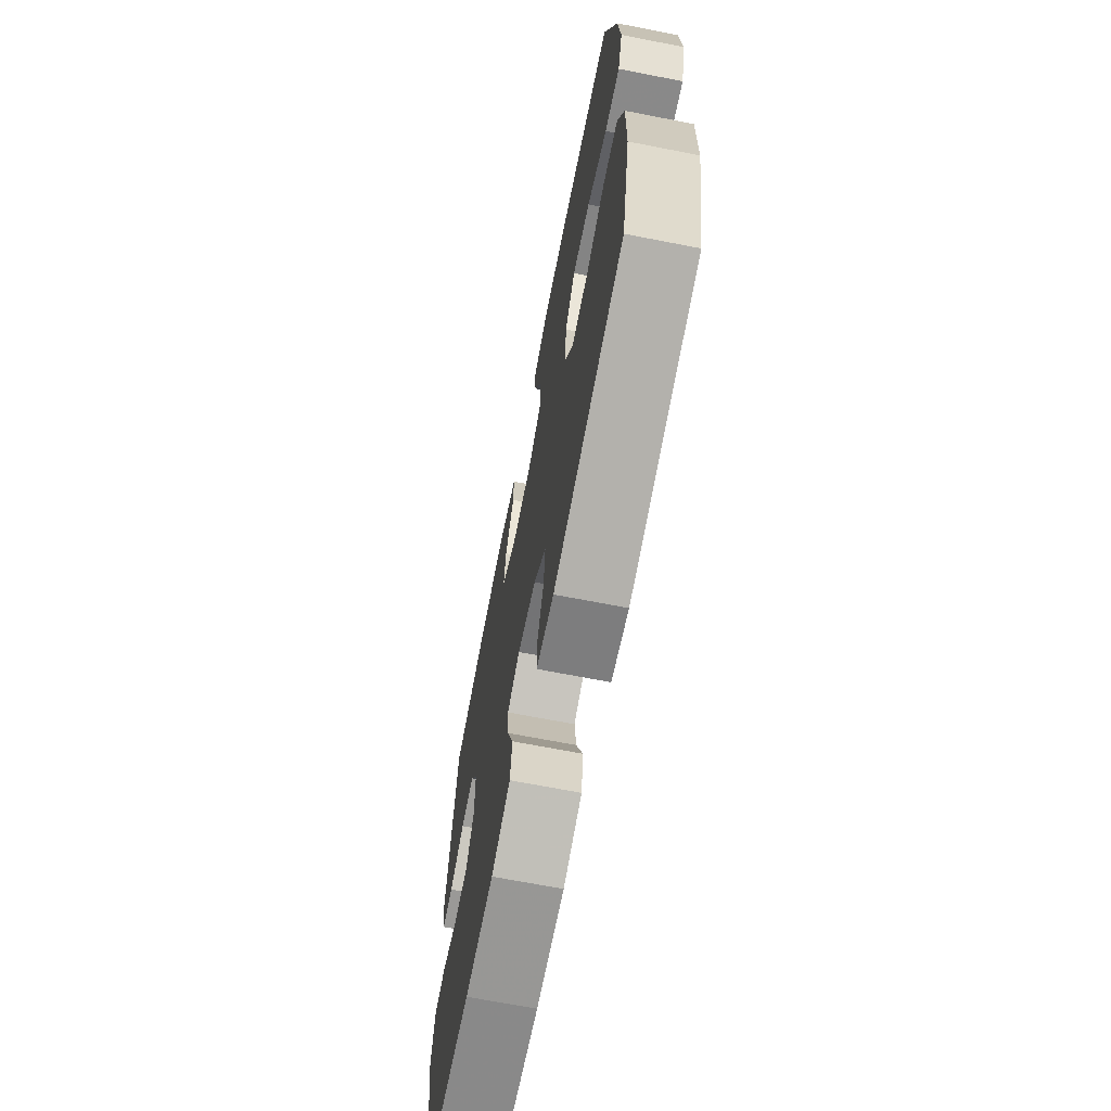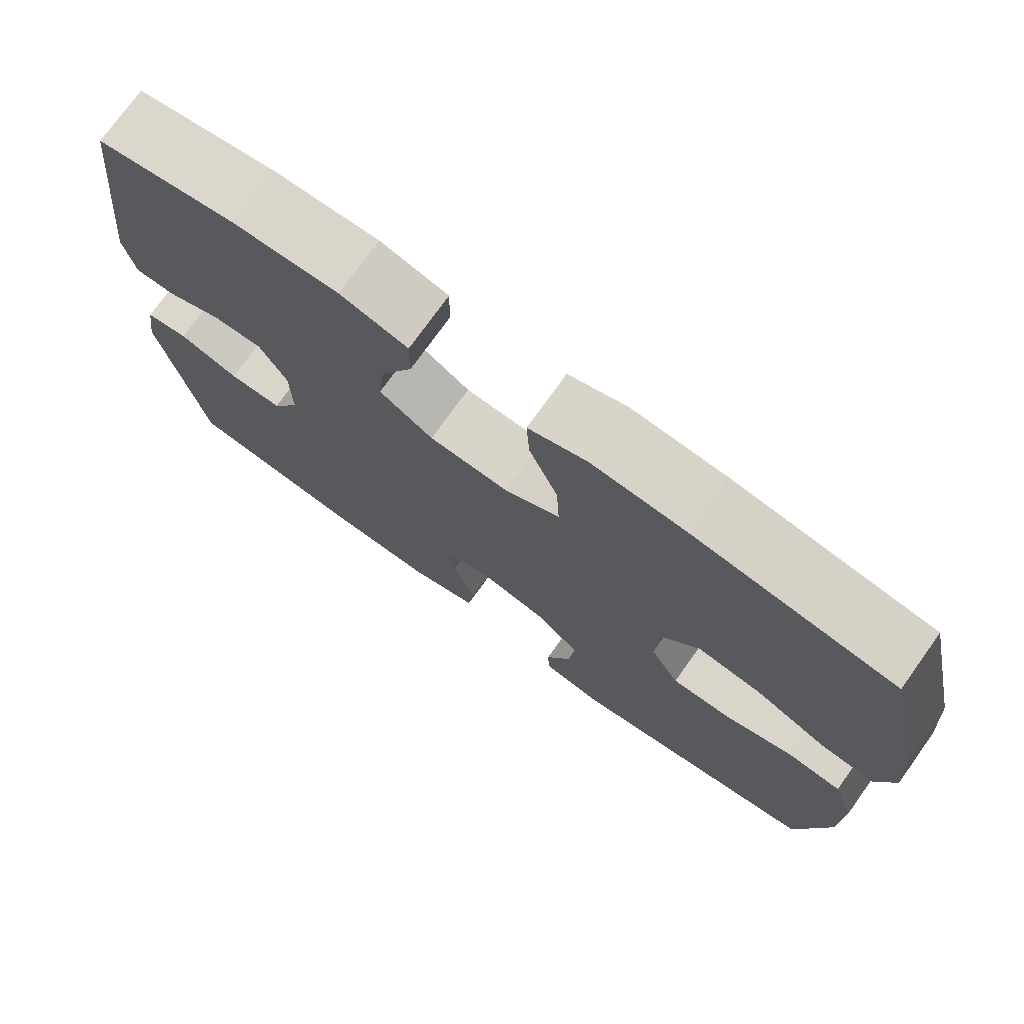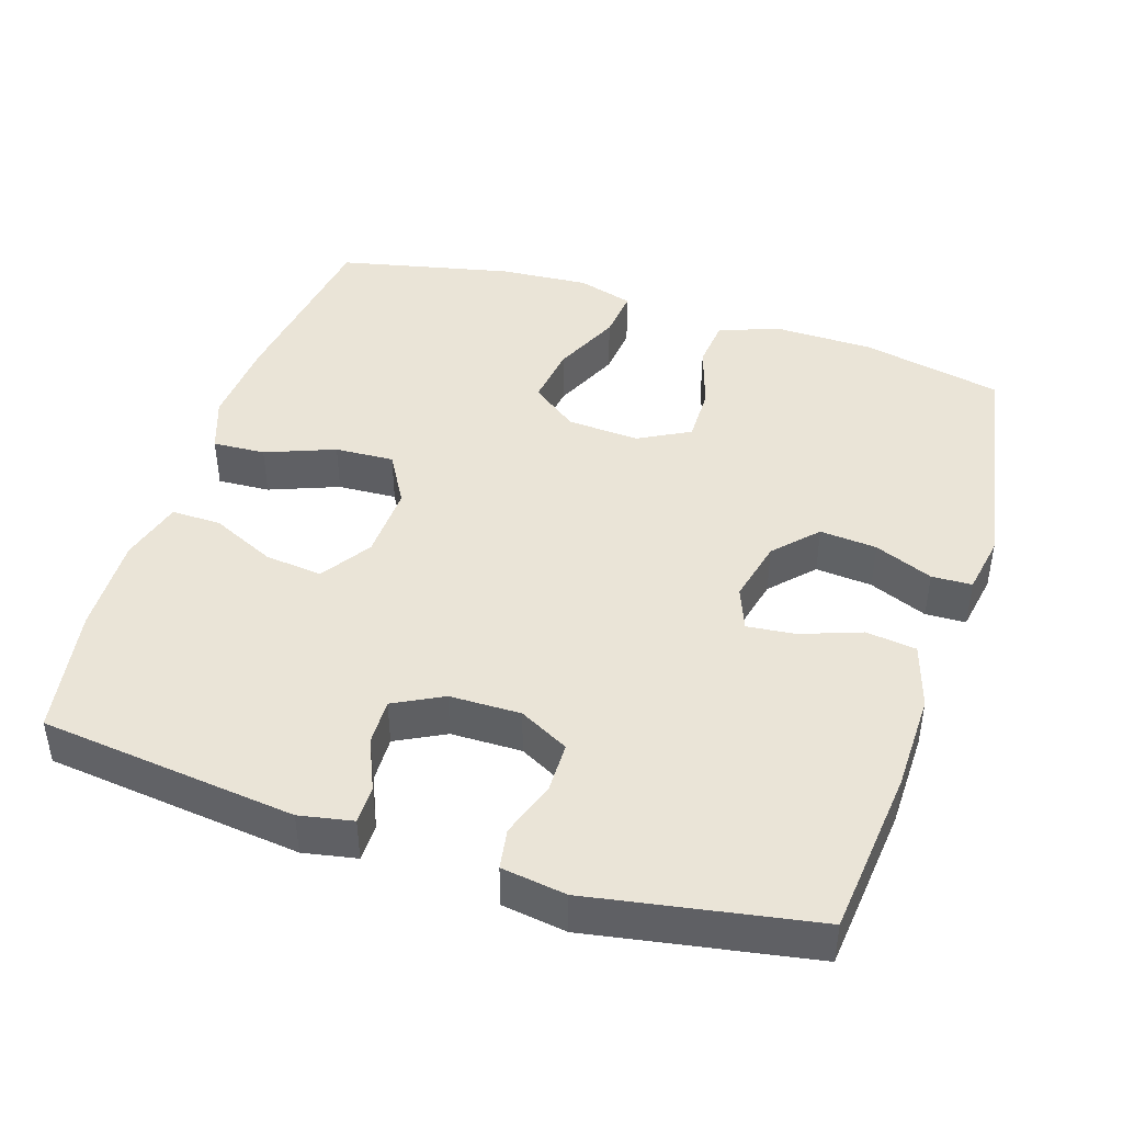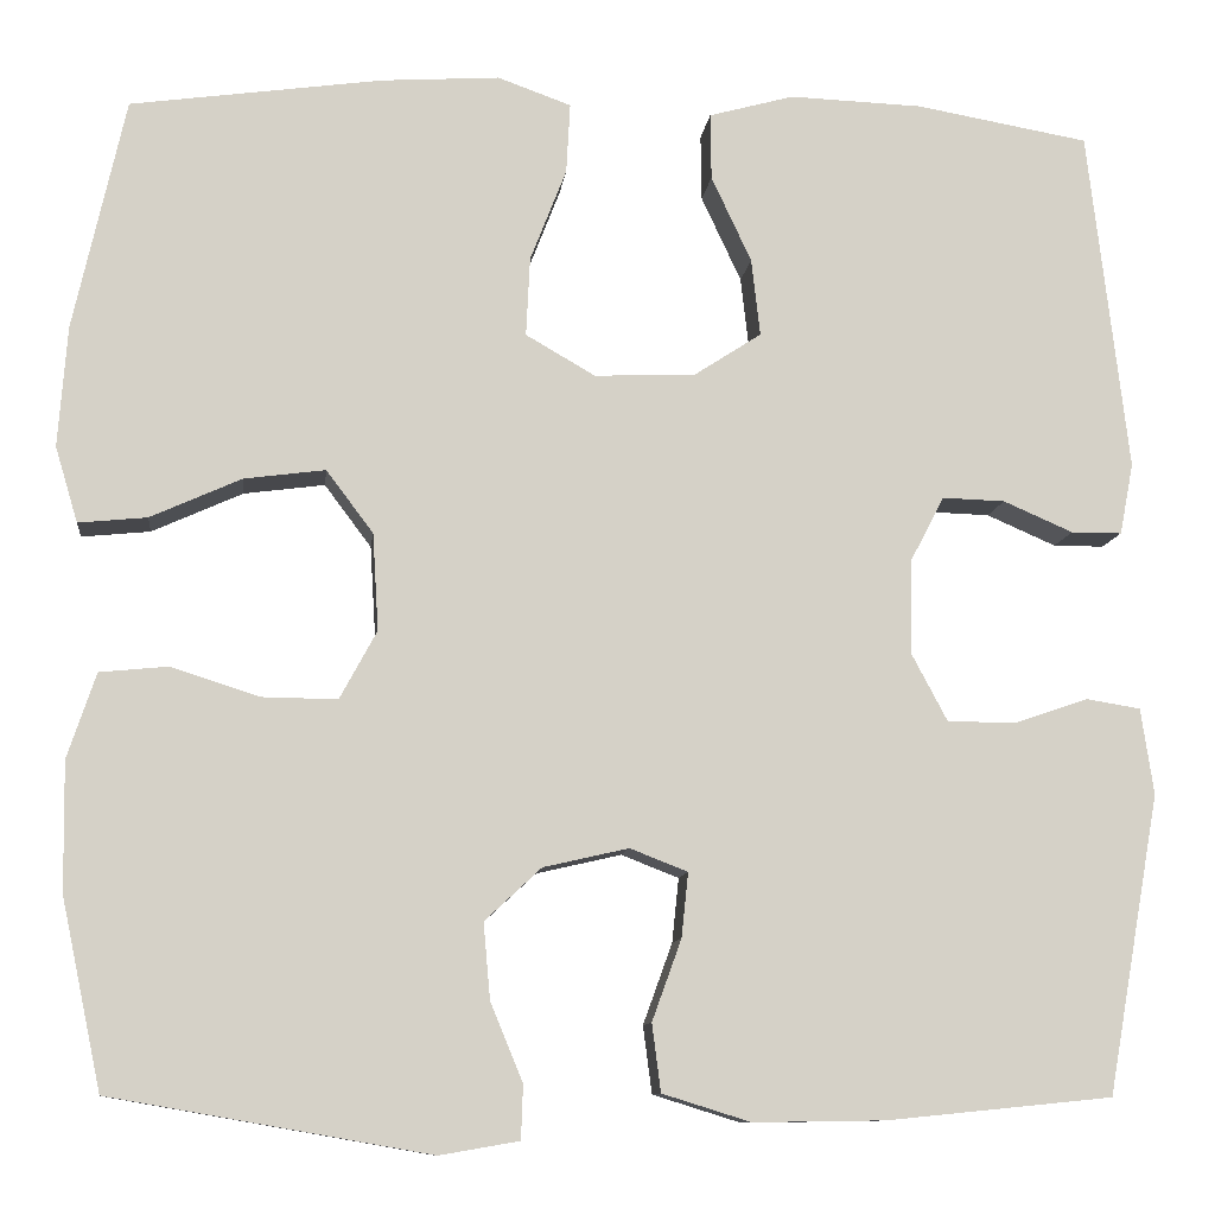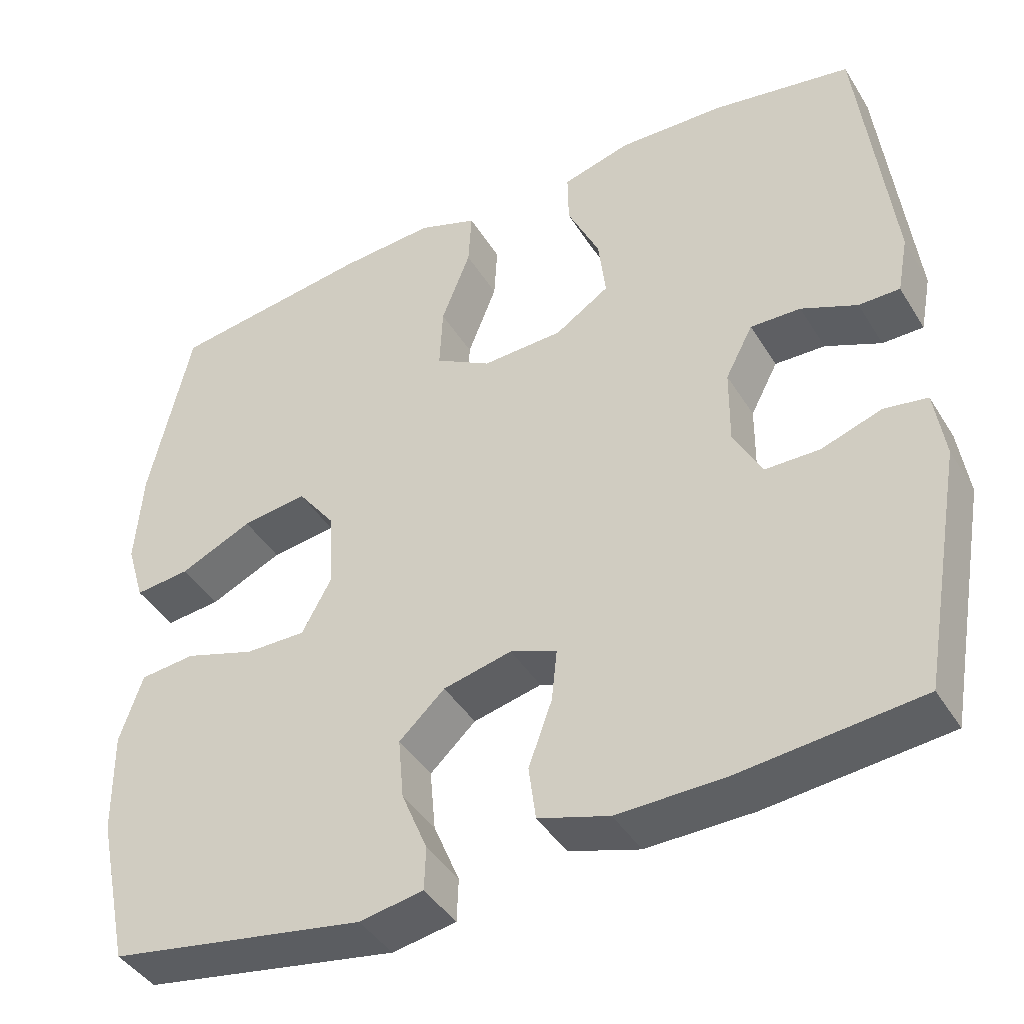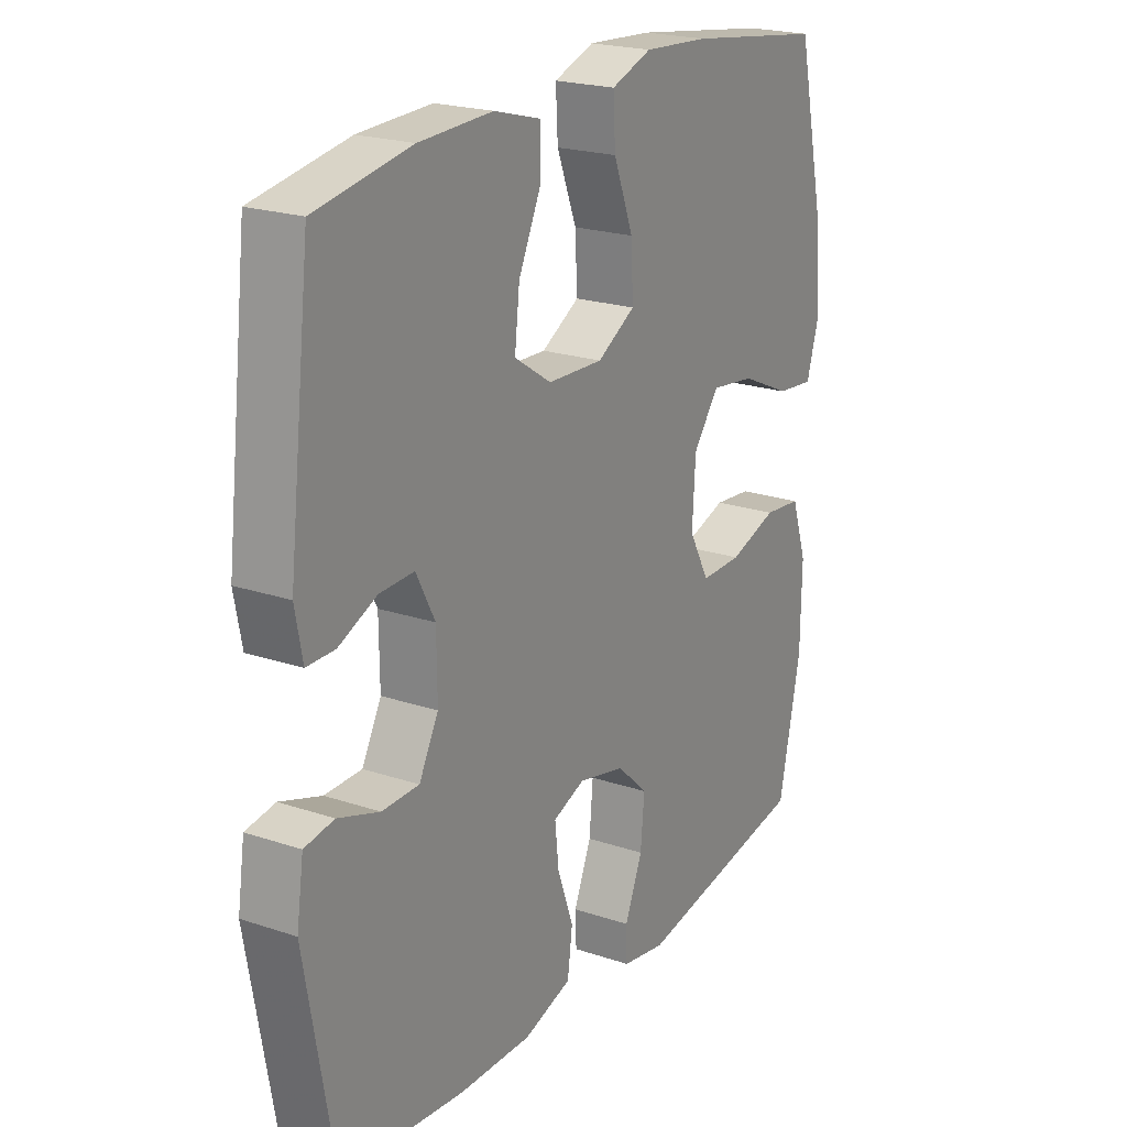
<metadata>
{"format":"obj","ext":"obj","renderer":"f3d","projection":"perspective","resolution":1024,"background":"white","views":[{"elev":-69.0,"azim":-101.0,"up":"+Z"},{"elev":74.9,"azim":-144.4,"up":"+Z"},{"elev":43.7,"azim":107.9,"up":"+Y"},{"elev":-10.2,"azim":-6.5,"up":"+Z"},{"elev":-42.3,"azim":29.3,"up":"+Z"},{"elev":21.5,"azim":120.7,"up":"+Z"}]}
</metadata>
<code>
v -0.5 0.07 0.5
v -0.243 0.07 0.536
v -0.122 0.07 0.544
v -0.047 0.07 0.517
v -0.051 0.07 0.445
v -0.088 0.07 0.35
v -0.092 0.07 0.269
v -0.021 0.07 0.228
v 0.082 0.07 0.232
v 0.151 0.07 0.277
v 0.142 0.07 0.356
v 0.101 0.07 0.444
v 0.1 0.07 0.512
v 0.187 0.07 0.536
v 0.323 0.07 0.531
v 0.5 0.07 0.5
v 0.541 0.07 0.149
v 0.527 0.07 0.076
v 0.475 0.07 0.076
v 0.404 0.07 0.107
v 0.34 0.07 0.109
v 0.305 0.07 0.042
v 0.304 0.07 -0.055
v 0.34 0.07 -0.123
v 0.409 0.07 -0.124
v 0.486 0.07 -0.098
v 0.541 0.07 -0.107
v 0.554 0.07 -0.195
v 0.5 0.07 -0.5
v 0.27 0.07 -0.523
v 0.135 0.07 -0.525
v 0.045 0.07 -0.497
v 0.036 0.07 -0.428
v 0.066 0.07 -0.345
v 0.073 0.07 -0.279
v 0.014 0.07 -0.256
v -0.073 0.07 -0.276
v -0.131 0.07 -0.33
v -0.124 0.07 -0.408
v -0.091 0.07 -0.488
v -0.093 0.07 -0.543
v -0.174 0.07 -0.557
v -0.5 0.07 -0.5
v -0.541 0.07 -0.307
v -0.543 0.07 -0.175
v -0.514 0.07 -0.088
v -0.444 0.07 -0.081
v -0.354 0.07 -0.11
v -0.277 0.07 -0.111
v -0.239 0.07 -0.041
v -0.245 0.07 0.058
v -0.293 0.07 0.122
v -0.376 0.07 0.111
v -0.469 0.07 0.069
v -0.539 0.07 0.062
v -0.562 0.07 0.139
v -0.553 0.07 0.262
v -0.5 0 0.5
v -0.243 0 0.536
v -0.122 0 0.544
v -0.047 0 0.517
v -0.051 0 0.445
v -0.088 0 0.35
v -0.092 0 0.269
v -0.021 0 0.228
v 0.082 0 0.232
v 0.151 0 0.277
v 0.142 0 0.356
v 0.101 0 0.444
v 0.1 0 0.512
v 0.187 0 0.536
v 0.323 0 0.531
v 0.5 0 0.5
v 0.541 0 0.149
v 0.527 0 0.076
v 0.475 0 0.076
v 0.404 0 0.107
v 0.34 0 0.109
v 0.305 0 0.042
v 0.304 0 -0.055
v 0.34 0 -0.123
v 0.409 0 -0.124
v 0.486 0 -0.098
v 0.541 0 -0.107
v 0.554 0 -0.195
v 0.5 0 -0.5
v 0.27 0 -0.523
v 0.135 0 -0.525
v 0.045 0 -0.497
v 0.036 0 -0.428
v 0.066 0 -0.345
v 0.073 0 -0.279
v 0.014 0 -0.256
v -0.073 0 -0.276
v -0.131 0 -0.33
v -0.124 0 -0.408
v -0.091 0 -0.488
v -0.093 0 -0.543
v -0.174 0 -0.557
v -0.5 0 -0.5
v -0.541 0 -0.307
v -0.543 0 -0.175
v -0.514 0 -0.088
v -0.444 0 -0.081
v -0.354 0 -0.11
v -0.277 0 -0.111
v -0.239 0 -0.041
v -0.245 0 0.058
v -0.293 0 0.122
v -0.376 0 0.111
v -0.469 0 0.069
v -0.539 0 0.062
v -0.562 0 0.139
v -0.553 0 0.262
f 53 54 55 56
f 52 53 56 57
f 45 46 47 48
f 45 48 49
f 44 45 49
f 43 44 49
f 42 43 49
f 39 40 41 42
f 38 39 42 49
f 37 38 49 50
f 31 32 33 34
f 31 34 35
f 30 31 35
f 29 30 35
f 28 29 35
f 25 26 27 28
f 24 25 28 35
f 23 24 35 36
f 17 18 19 20
f 17 20 21
f 16 17 21
f 15 16 21 22
f 11 12 13 14
f 10 11 14 15
f 3 4 5 6
f 3 6 7
f 2 3 7
f 52 57 1 2
f 51 52 2 7
f 50 51 7 8
f 37 50 8 9
f 22 23 36 37
f 10 15 22 37
f 9 10 37
f 113 112 111 110
f 114 113 110 109
f 105 104 103 102
f 106 105 102
f 106 102 101
f 106 101 100
f 106 100 99
f 99 98 97 96
f 106 99 96 95
f 107 106 95 94
f 91 90 89 88
f 92 91 88
f 92 88 87
f 92 87 86
f 92 86 85
f 85 84 83 82
f 92 85 82 81
f 93 92 81 80
f 77 76 75 74
f 78 77 74
f 78 74 73
f 79 78 73 72
f 71 70 69 68
f 72 71 68 67
f 63 62 61 60
f 64 63 60
f 64 60 59
f 59 58 114 109
f 64 59 109 108
f 65 64 108 107
f 66 65 107 94
f 94 93 80 79
f 94 79 72 67
f 94 67 66
f 1 58 59 2
f 2 59 60 3
f 3 60 61 4
f 4 61 62 5
f 5 62 63 6
f 6 63 64 7
f 7 64 65 8
f 8 65 66 9
f 9 66 67 10
f 10 67 68 11
f 11 68 69 12
f 12 69 70 13
f 13 70 71 14
f 14 71 72 15
f 15 72 73 16
f 16 73 74 17
f 17 74 75 18
f 18 75 76 19
f 19 76 77 20
f 20 77 78 21
f 21 78 79 22
f 22 79 80 23
f 23 80 81 24
f 24 81 82 25
f 25 82 83 26
f 26 83 84 27
f 27 84 85 28
f 28 85 86 29
f 29 86 87 30
f 30 87 88 31
f 31 88 89 32
f 32 89 90 33
f 33 90 91 34
f 34 91 92 35
f 35 92 93 36
f 36 93 94 37
f 37 94 95 38
f 38 95 96 39
f 39 96 97 40
f 40 97 98 41
f 41 98 99 42
f 42 99 100 43
f 43 100 101 44
f 44 101 102 45
f 45 102 103 46
f 46 103 104 47
f 47 104 105 48
f 48 105 106 49
f 49 106 107 50
f 50 107 108 51
f 51 108 109 52
f 52 109 110 53
f 53 110 111 54
f 54 111 112 55
f 55 112 113 56
f 56 113 114 57
f 57 114 58 1

</code>
